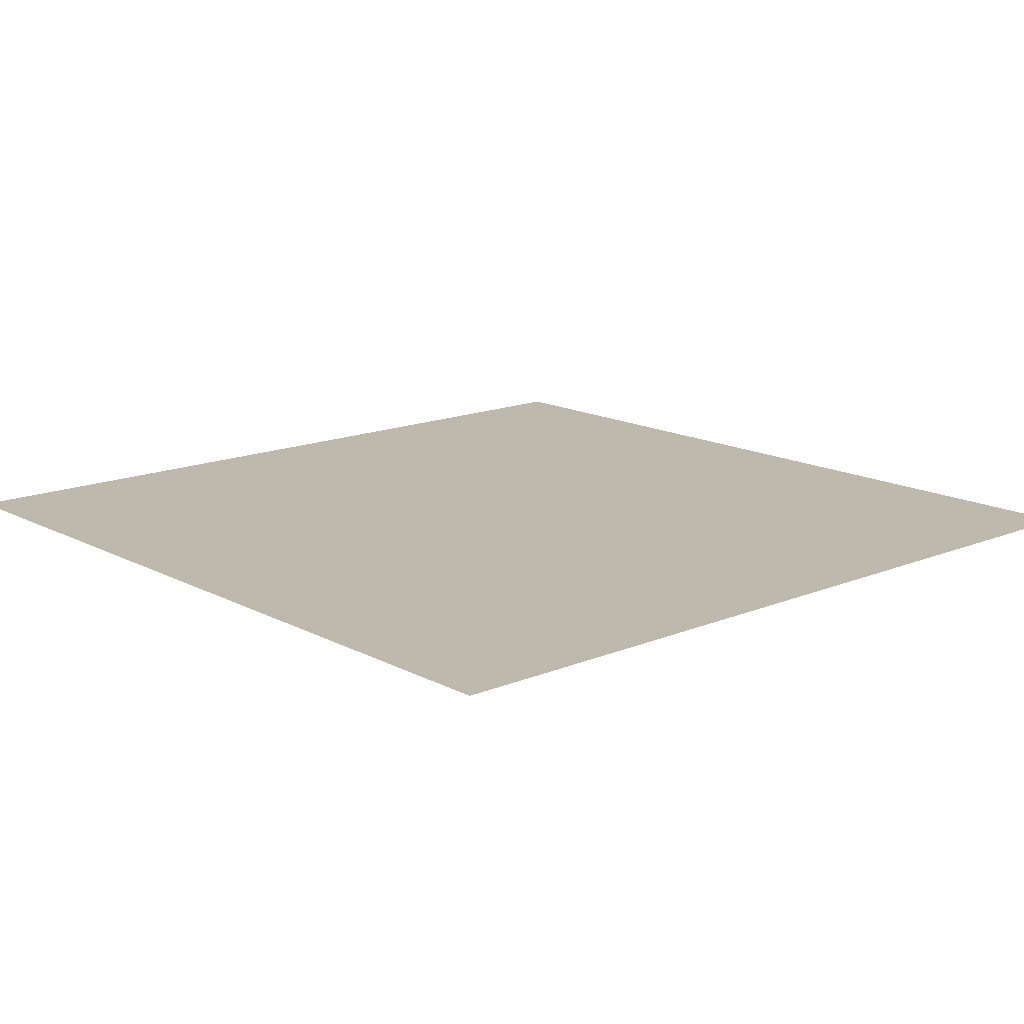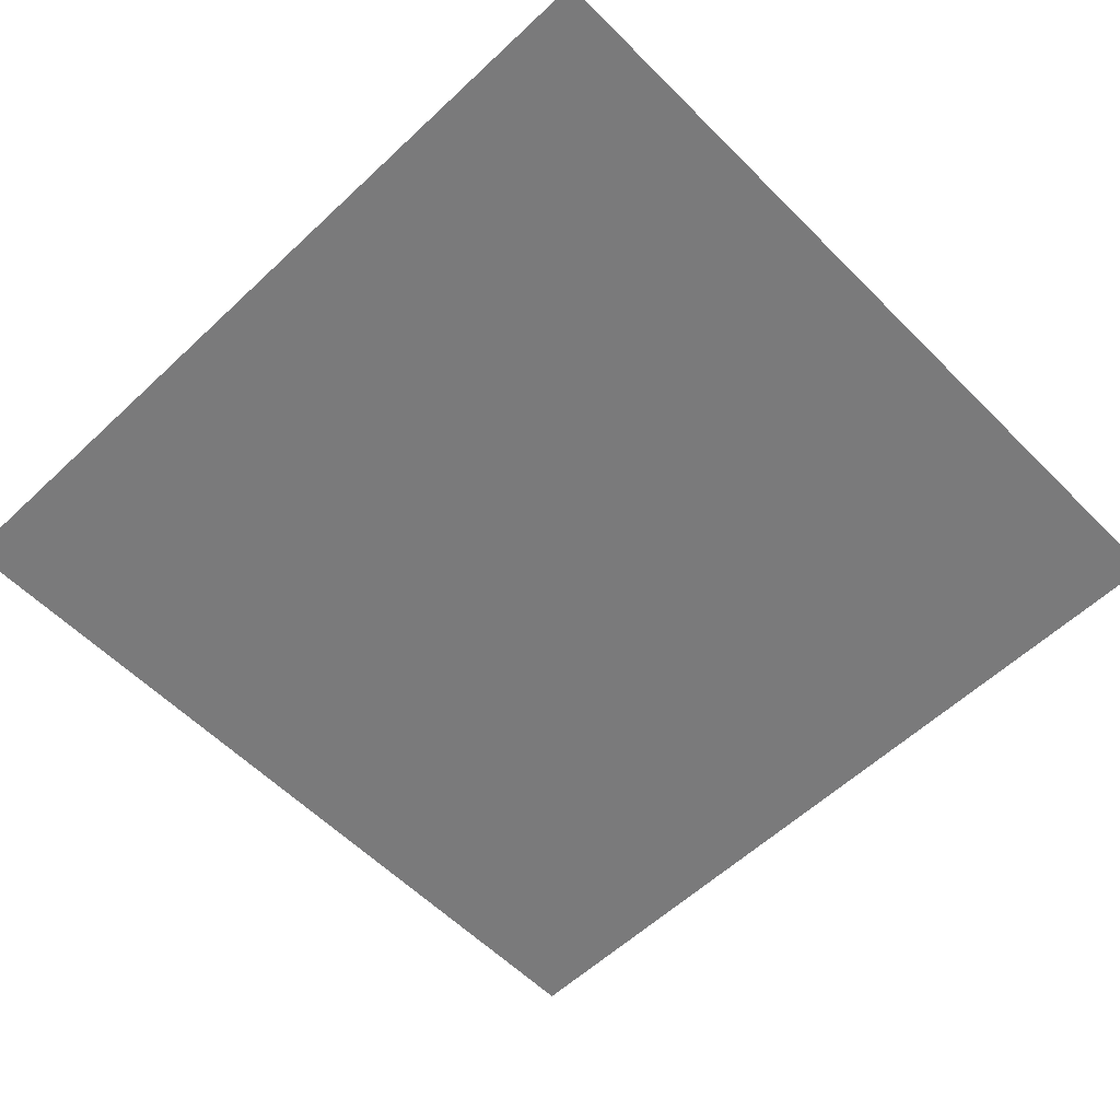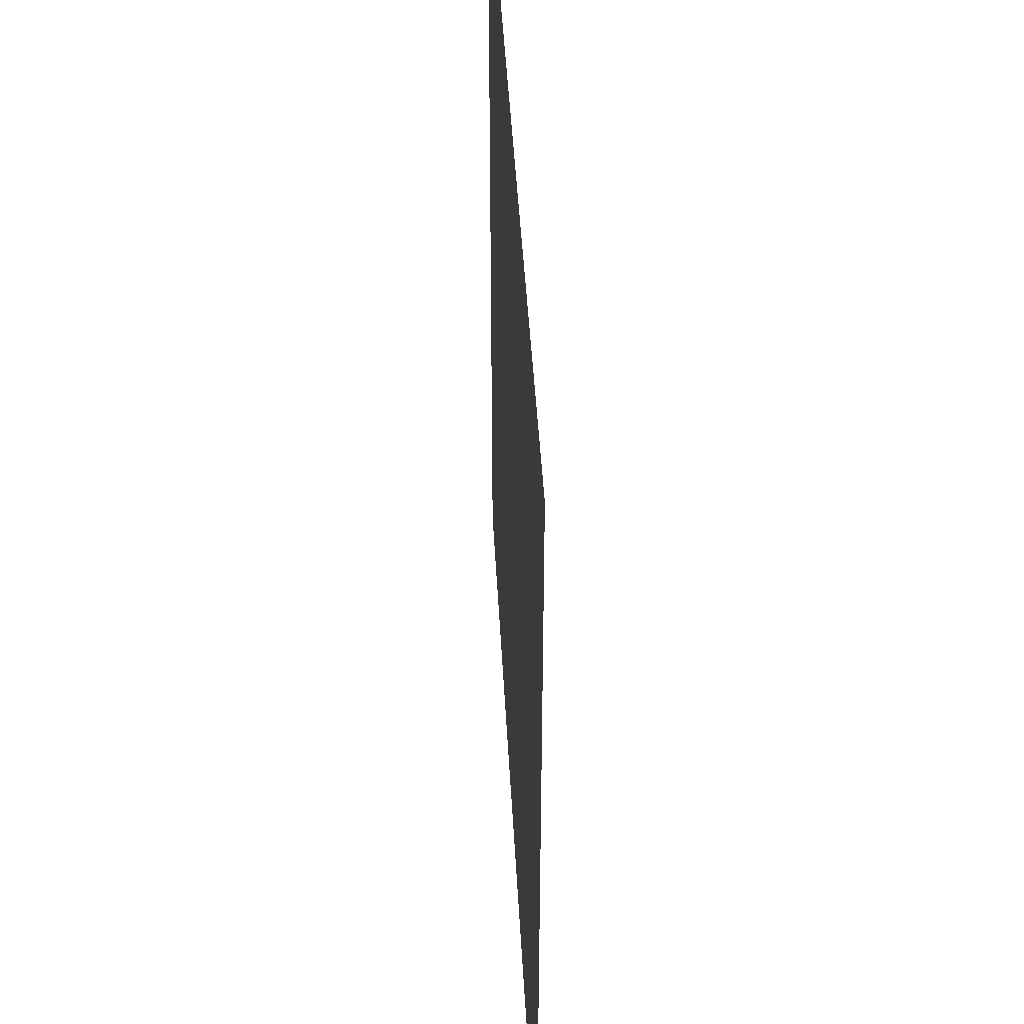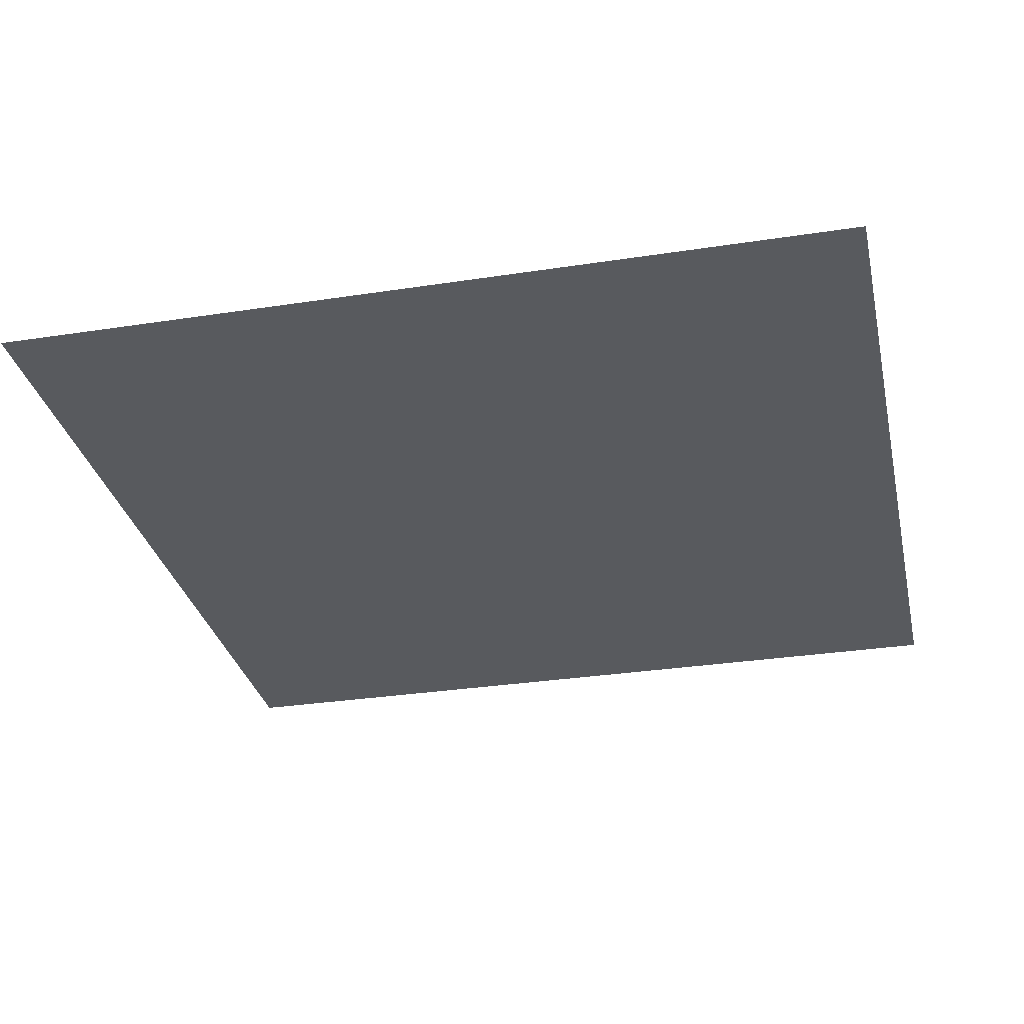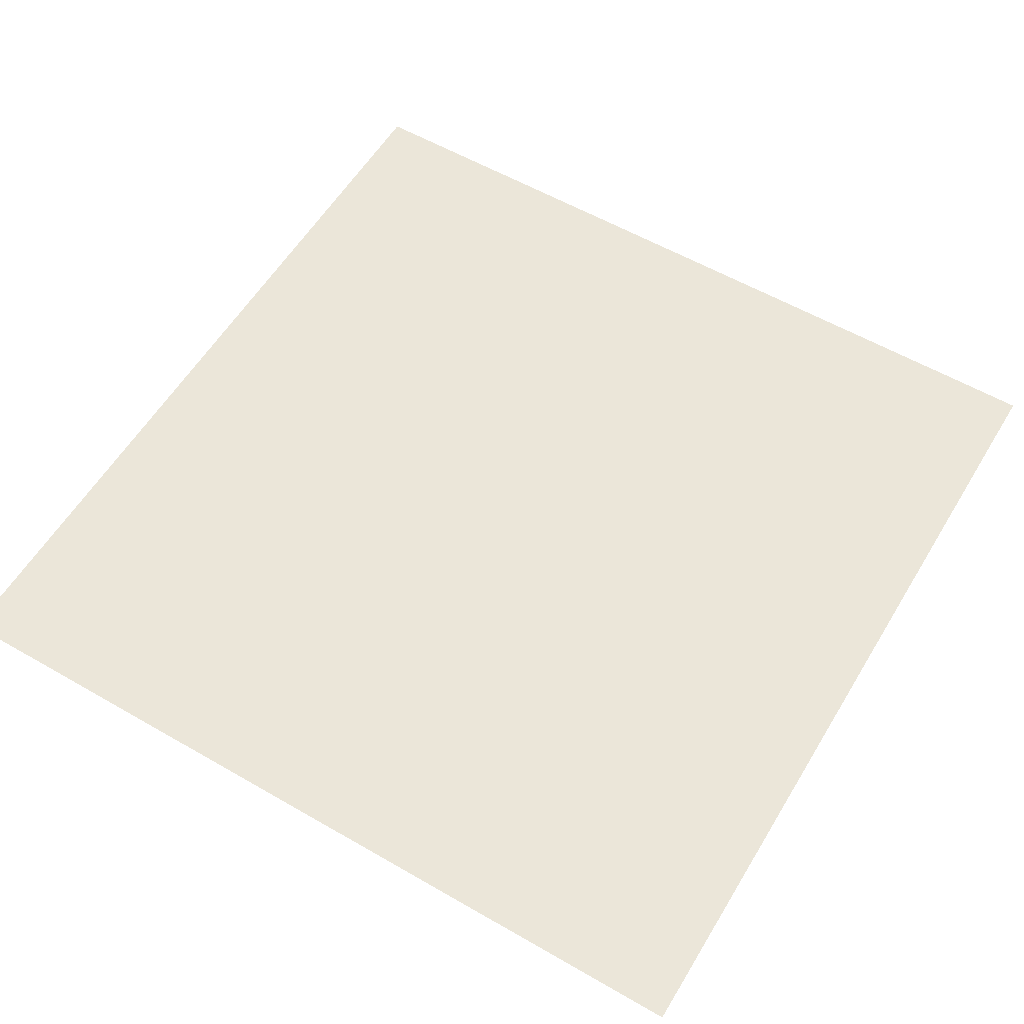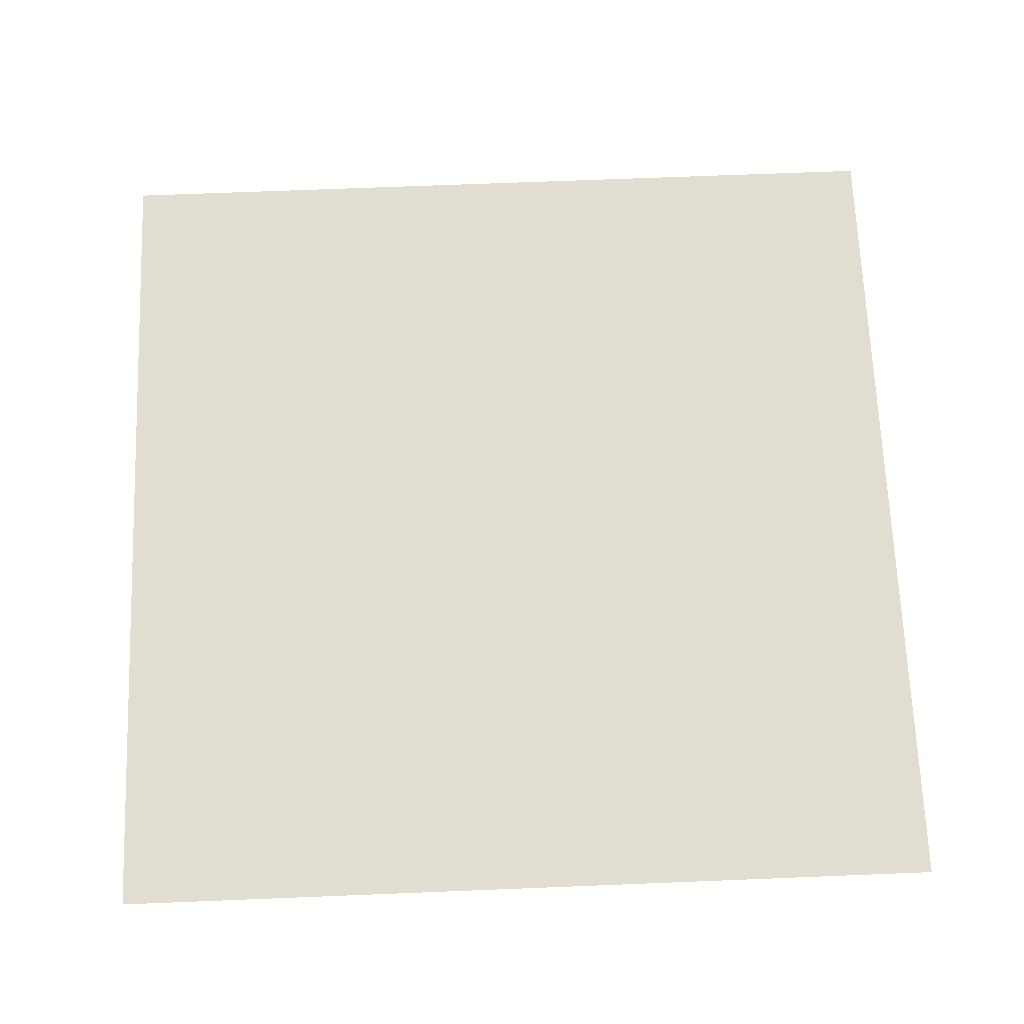
<metadata>
{"format":"obj","ext":"obj","renderer":"f3d","projection":"perspective","resolution":1024,"background":"white","views":[{"elev":15.0,"azim":48.4,"up":"+Y"},{"elev":-58.1,"azim":44.1,"up":"+Y"},{"elev":44.4,"azim":87.0,"up":"+Z"},{"elev":-31.1,"azim":12.4,"up":"+Y"},{"elev":57.6,"azim":120.9,"up":"+Y"},{"elev":68.4,"azim":-92.3,"up":"+Y"}]}
</metadata>
<code>
g default
v -1.87 0.2048 1.87
v 1.87 0.2048 1.87
v 1.87 0.2048 -1.87
v -1.87 0.2048 -1.87
g polySurface11 polySurface9 polySurface7 polySurface5 polySurface3 polySurface1 pPlane1
f 1 2 3 4

</code>
